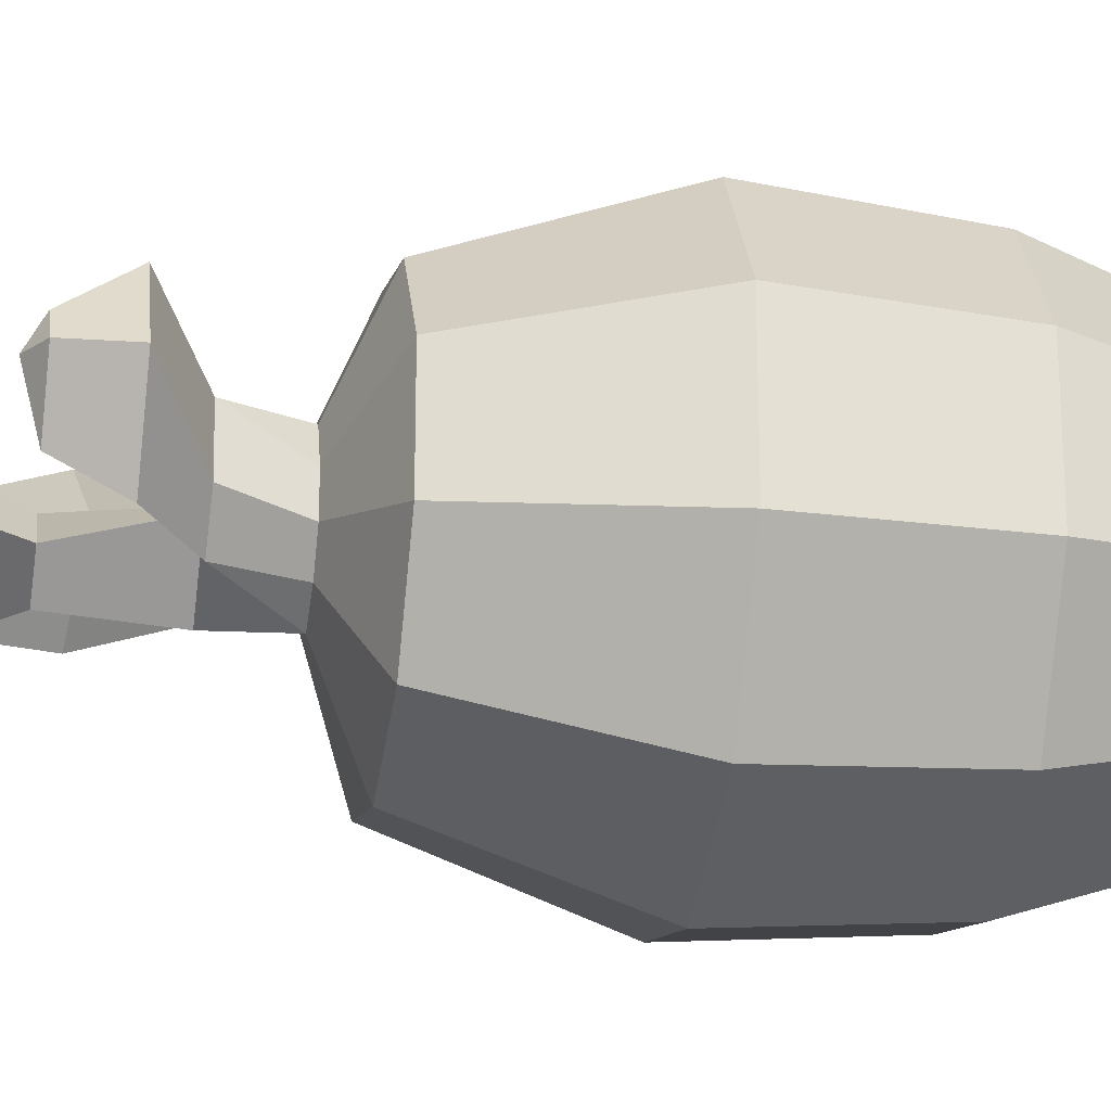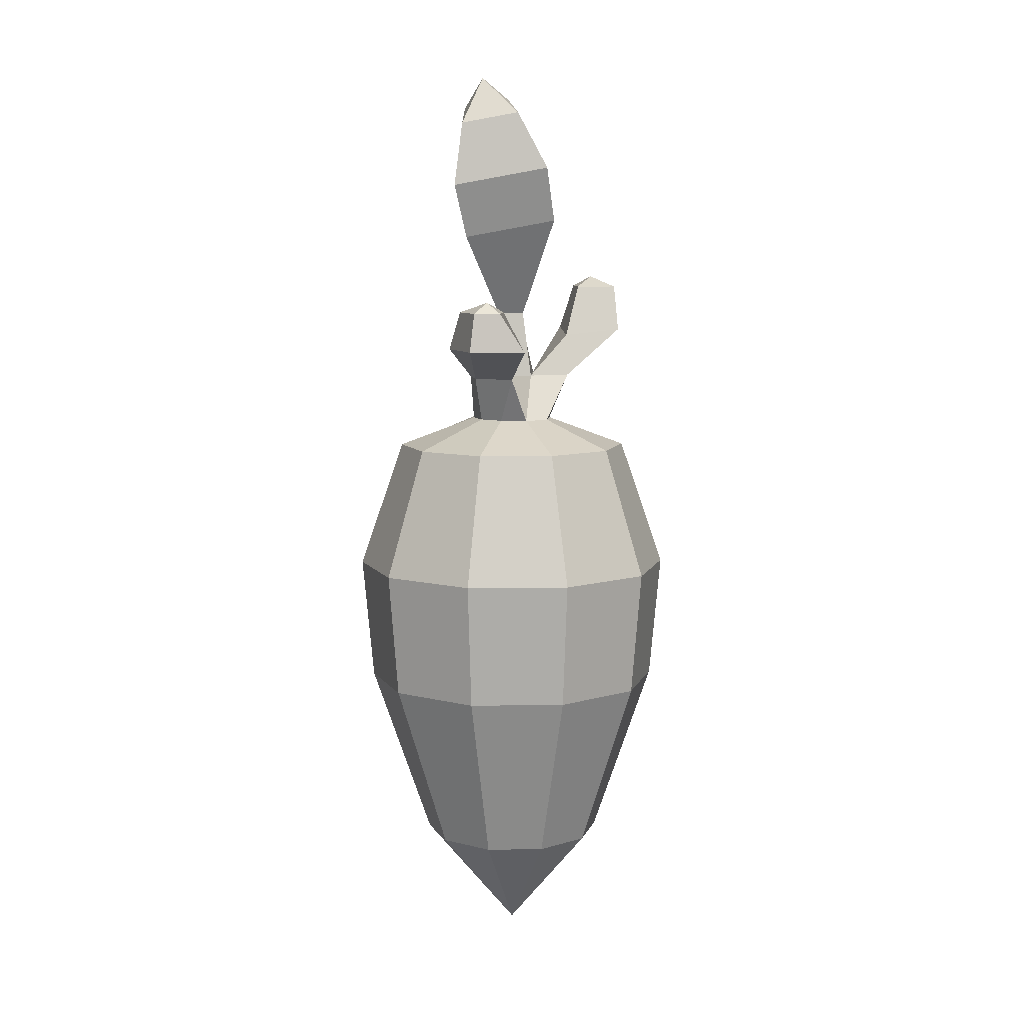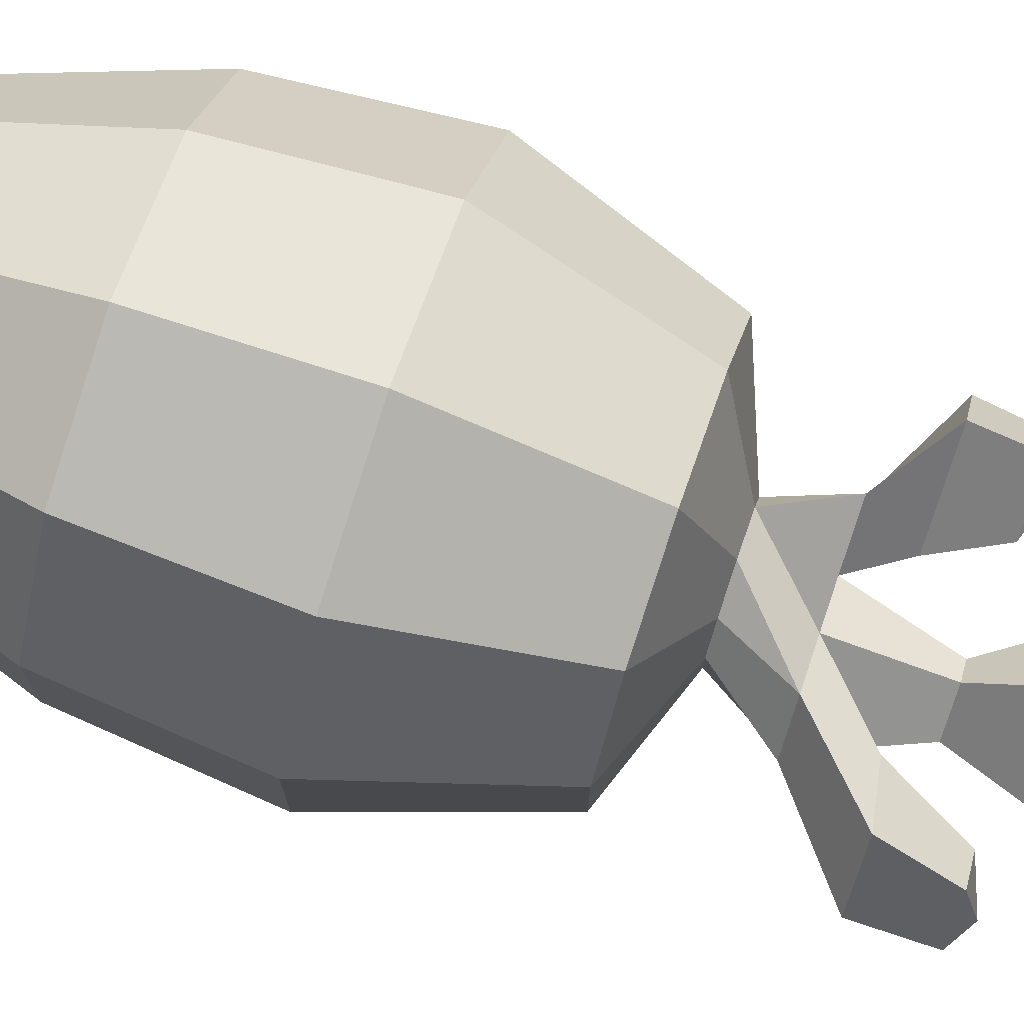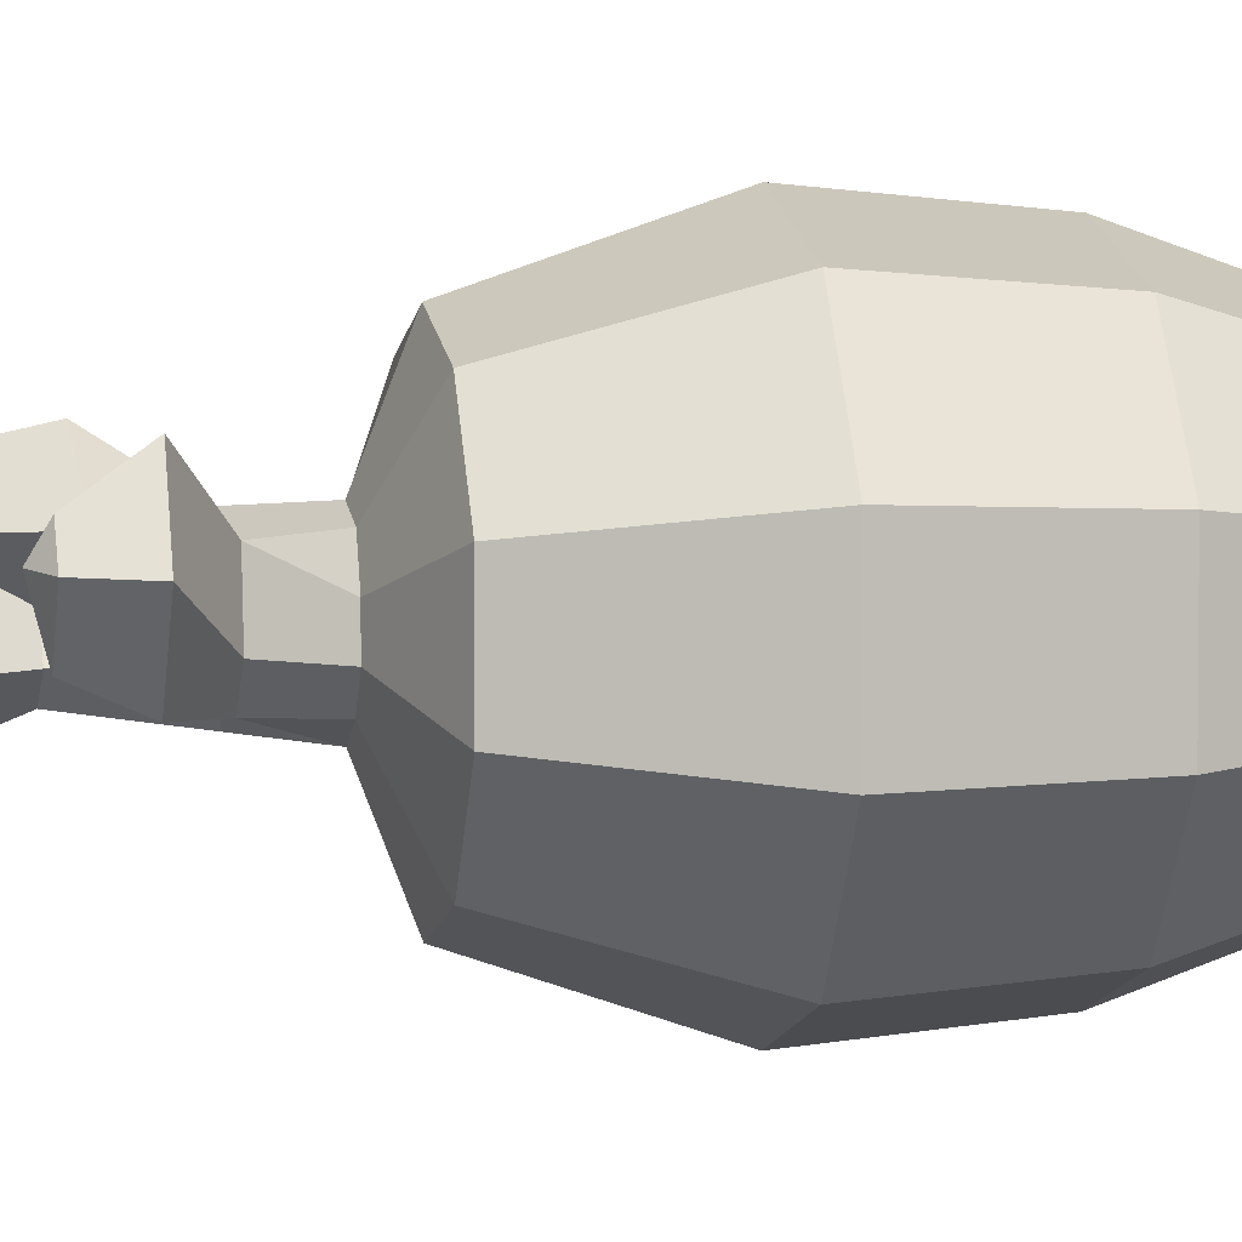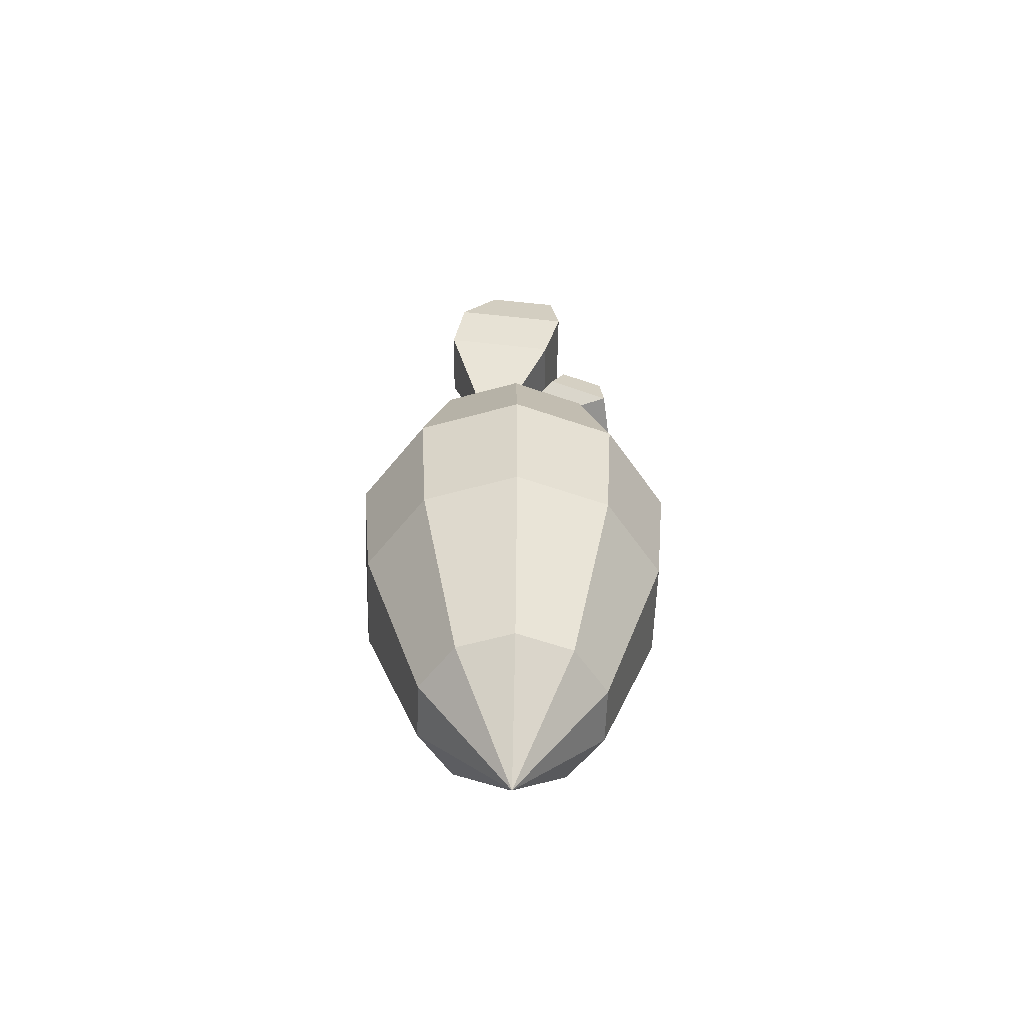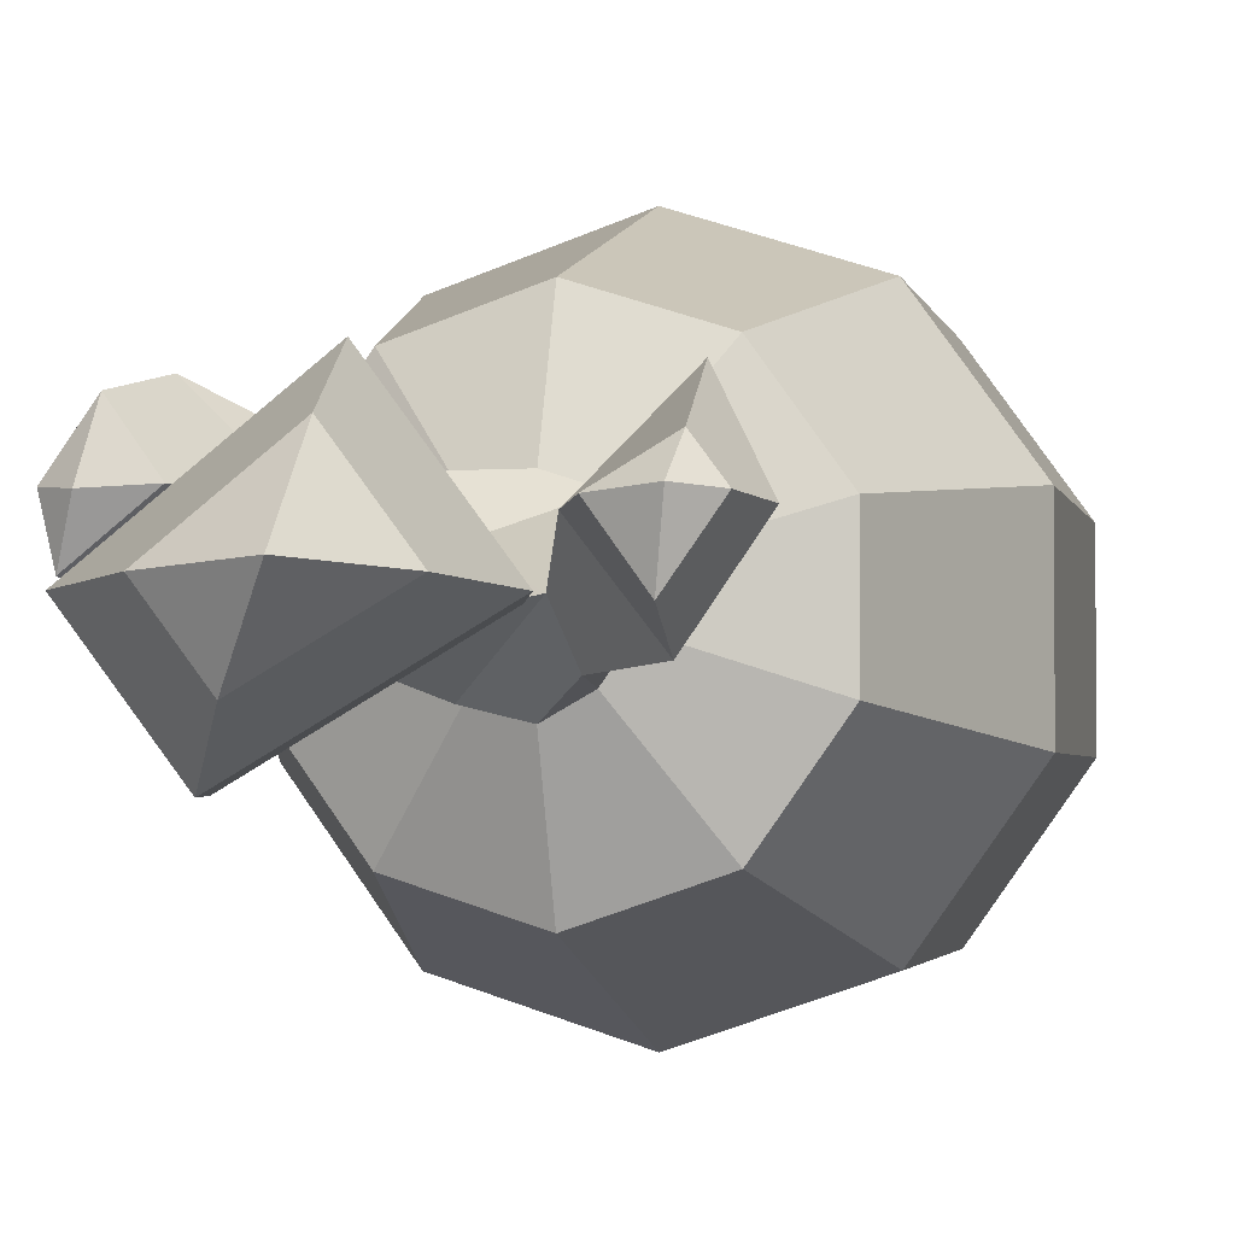
<metadata>
{"format":"obj","ext":"obj","renderer":"f3d","projection":"perspective","resolution":1024,"background":"white","views":[{"elev":-26.1,"azim":-99.5,"up":"+Z"},{"elev":8.6,"azim":-56.1,"up":"+Y"},{"elev":77.8,"azim":108.8,"up":"+Z"},{"elev":4.1,"azim":-101.3,"up":"+Z"},{"elev":-58.0,"azim":-145.9,"up":"+Y"},{"elev":-4.0,"azim":-162.8,"up":"+Z"}]}
</metadata>
<code>
o Carrot_Cylinder
v -0 0.6223 -0.6045
v -0 1.766 -1
v 0.3553 0.6223 -0.4891
v 0.5878 1.766 -0.809
v 0.5749 0.6223 -0.1868
v 0.9511 1.766 -0.309
v 0.5749 0.6223 0.1868
v 0.9511 1.766 0.309
v 0.3553 0.6223 0.4891
v 0.5878 1.766 0.809
v -0 0.6223 0.6045
v -0 1.766 1
v -0.3553 0.6223 0.4891
v -0.5878 1.766 0.809
v -0.5749 0.6223 0.1868
v -0.9511 1.766 0.309
v -0.5749 0.6223 -0.1868
v -0.9511 1.766 -0.309
v -0.3553 0.6223 -0.4891
v -0.5878 1.766 -0.809
v 0.6313 2.587 -0.8689
v 0 2.587 -1.074
v 1.021 2.587 -0.3319
v 1.021 2.587 0.3319
v 0.6313 2.587 0.8689
v -0 2.587 1.074
v -0.6313 2.587 0.8689
v -1.021 2.587 0.3319
v -1.021 2.587 -0.3319
v -0.6313 2.587 -0.8689
v 0.4602 3.435 -0.6335
v -0 3.435 -0.783
v 0.7447 3.435 -0.242
v 0.7447 3.435 0.242
v 0.4602 3.435 0.6335
v -0 3.435 0.783
v -0.4602 3.435 0.6335
v -0.7447 3.435 0.242
v -0.7447 3.435 -0.242
v -0.4602 3.435 -0.6335
v -0.2612 3.626 -0.08134
v -0.2612 3.626 0.0844
v -0.01444 3.626 0.3051
v 0.1514 3.626 0.2185
v 0 -0.08418 0
v 0.2488 3.626 0.0844
v 0.2488 3.626 -0.08134
v -0.01444 3.626 -0.2965
v 0.1514 3.626 -0.2154
v -0.1638 3.626 -0.2154
v -0.2187 3.922 -0.2022
v -0.3832 3.922 -0.04823
v -0.3398 3.922 0.228
v -0.1912 3.626 0.2476
v 0.2974 3.922 0.2767
v 0.4752 3.922 0.11
v 0.4186 3.922 -0.09603
v 0.08719 3.922 -0.2627
v 0.07545 3.922 0.11
v -0.1319 3.922 -0.01231
v 0.6507 4.236 0.4844
v 0.8655 4.236 0.2142
v 0.7299 4.236 -0.06197
v 0.3799 4.199 0.2142
v -0.7416 4.127 0.1585
v -0.5767 4.127 0.49
v -0.4975 4.127 -0.1852
v -0.2284 4.127 0.1585
v 0.2326 4.36 -0.09281
v 0.1511 4.36 -0.2049
v 0.06966 4.36 0.0458
v -0.03105 4.36 -0.09281
v 0.4991 5.184 -0.1099
v 0.2218 5.094 -0.511
v -0.05557 5.005 0.386
v -0.3984 4.894 -0.1099
v 0.1091 5.842 -0.1011
v -0.06513 5.786 -0.353
v -0.2393 5.73 0.2103
v -0.4546 5.66 -0.1011
v 0.7073 4.54 0.4141
v 0.8608 4.54 0.2029
v 0.8131 4.54 0.00254
v 0.5539 4.54 0.2029
v -0.7057 4.384 0.1694
v -0.6015 4.384 0.3085
v -0.5311 4.384 -0.07091
v -0.3564 4.384 0.1694
v 0.1139 5.452 -0.5294
v 0.4032 5.545 -0.1109
v -0.5331 5.243 -0.1109
v -0.1755 5.358 0.4064
v -0.5747 4.456 0.1836
v 0.7457 4.609 0.1904
v -0.2319 5.97 -0.08619
f 1 2 4 3
f 3 4 6 5
f 5 6 8 7
f 7 8 10 9
f 9 10 12 11
f 11 12 14 13
f 13 14 16 15
f 15 16 18 17
f 20 18 29 30
f 17 18 20 19
f 19 20 2 1
f 11 13 45
f 25 24 34 35
f 18 16 28 29
f 16 14 27 28
f 14 12 26 27
f 12 10 25 26
f 10 8 24 25
f 4 2 22 21
f 8 6 23 24
f 6 4 21 23
f 2 20 30 22
f 31 32 48 49
f 21 22 32 31
f 29 28 38 39
f 26 25 35 36
f 23 21 31 33
f 30 29 39 40
f 27 26 36 37
f 24 23 33 34
f 22 30 40 32
f 28 27 37 38
f 32 40 50 48
f 9 11 45
f 7 9 45
f 1 3 45
f 5 7 45
f 3 5 45
f 19 1 45
f 17 19 45
f 15 17 45
f 13 15 45
f 34 33 47 46
f 37 36 43 54
f 40 39 41 50
f 33 31 49 47
f 36 35 44 43
f 39 38 42 41
f 46 47 57 56
f 38 37 54 42
f 35 34 46 44
f 50 41 52 51
f 47 49 58 57
f 43 44 55
f 41 42 53 52
f 49 48 58
f 44 46 56 55
f 42 54 53
f 48 50 51
f 43 55 59 54
f 56 57 63 62
f 54 59 60 53
f 58 60 72 70
f 51 52 65 67
f 60 58 48 51
f 64 61 81 84
f 55 56 62 61
f 57 59 64 63
f 59 55 61 64
f 68 67 87 88
f 52 53 66 65
f 60 51 67 68
f 53 60 68 66
f 72 71 75 76
f 60 59 71 72
f 57 58 70 69
f 59 57 69 71
f 90 89 78 77
f 69 70 74 73
f 70 72 76 74
f 71 69 73 75
f 80 79 95
f 89 91 80 78
f 92 90 77 79
f 91 92 79 80
f 84 81 94
f 61 62 82 81
f 63 64 84 83
f 62 63 83 82
f 86 88 93
f 67 65 85 87
f 66 68 88 86
f 65 66 86 85
f 76 75 92 91
f 75 73 90 92
f 74 76 91 89
f 73 74 89 90
f 85 86 93
f 88 87 93
f 87 85 93
f 81 82 94
f 83 84 94
f 82 83 94
f 77 78 95
f 78 80 95
f 79 77 95

</code>
